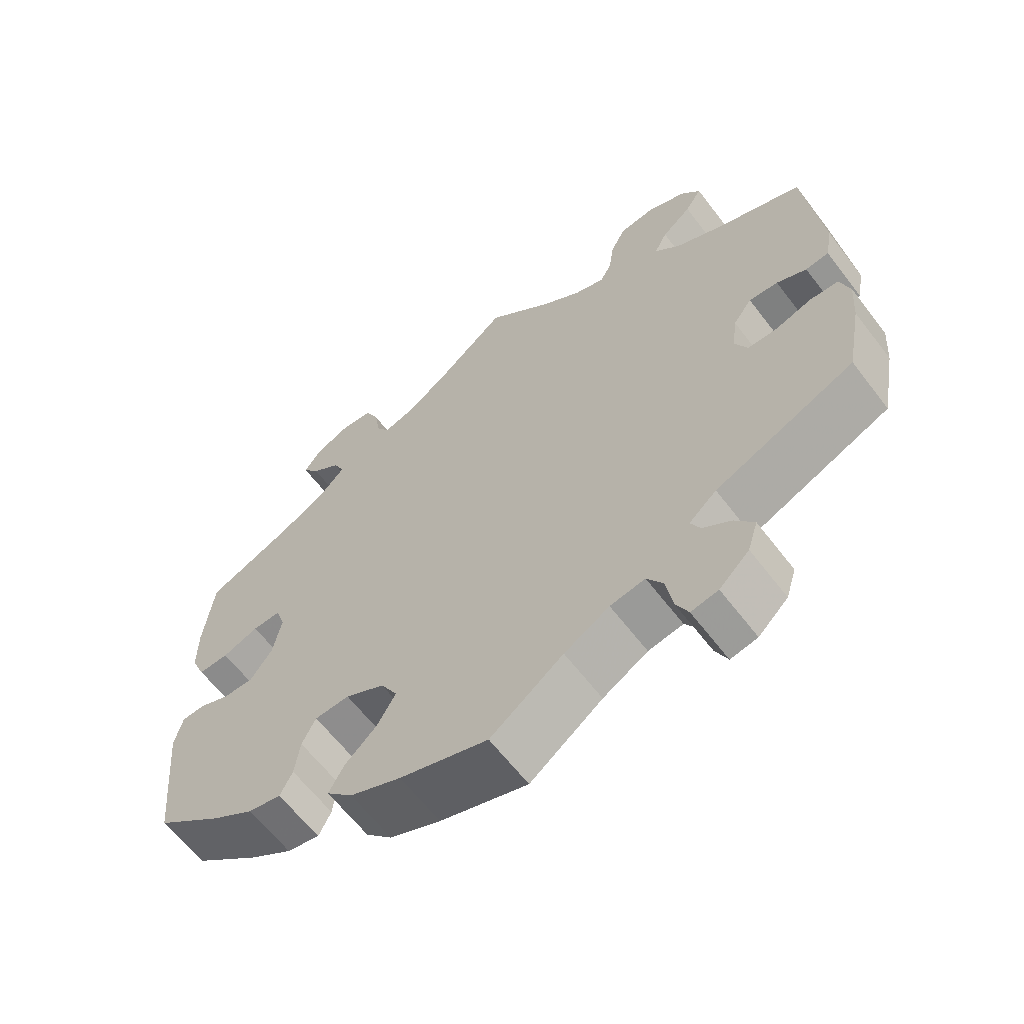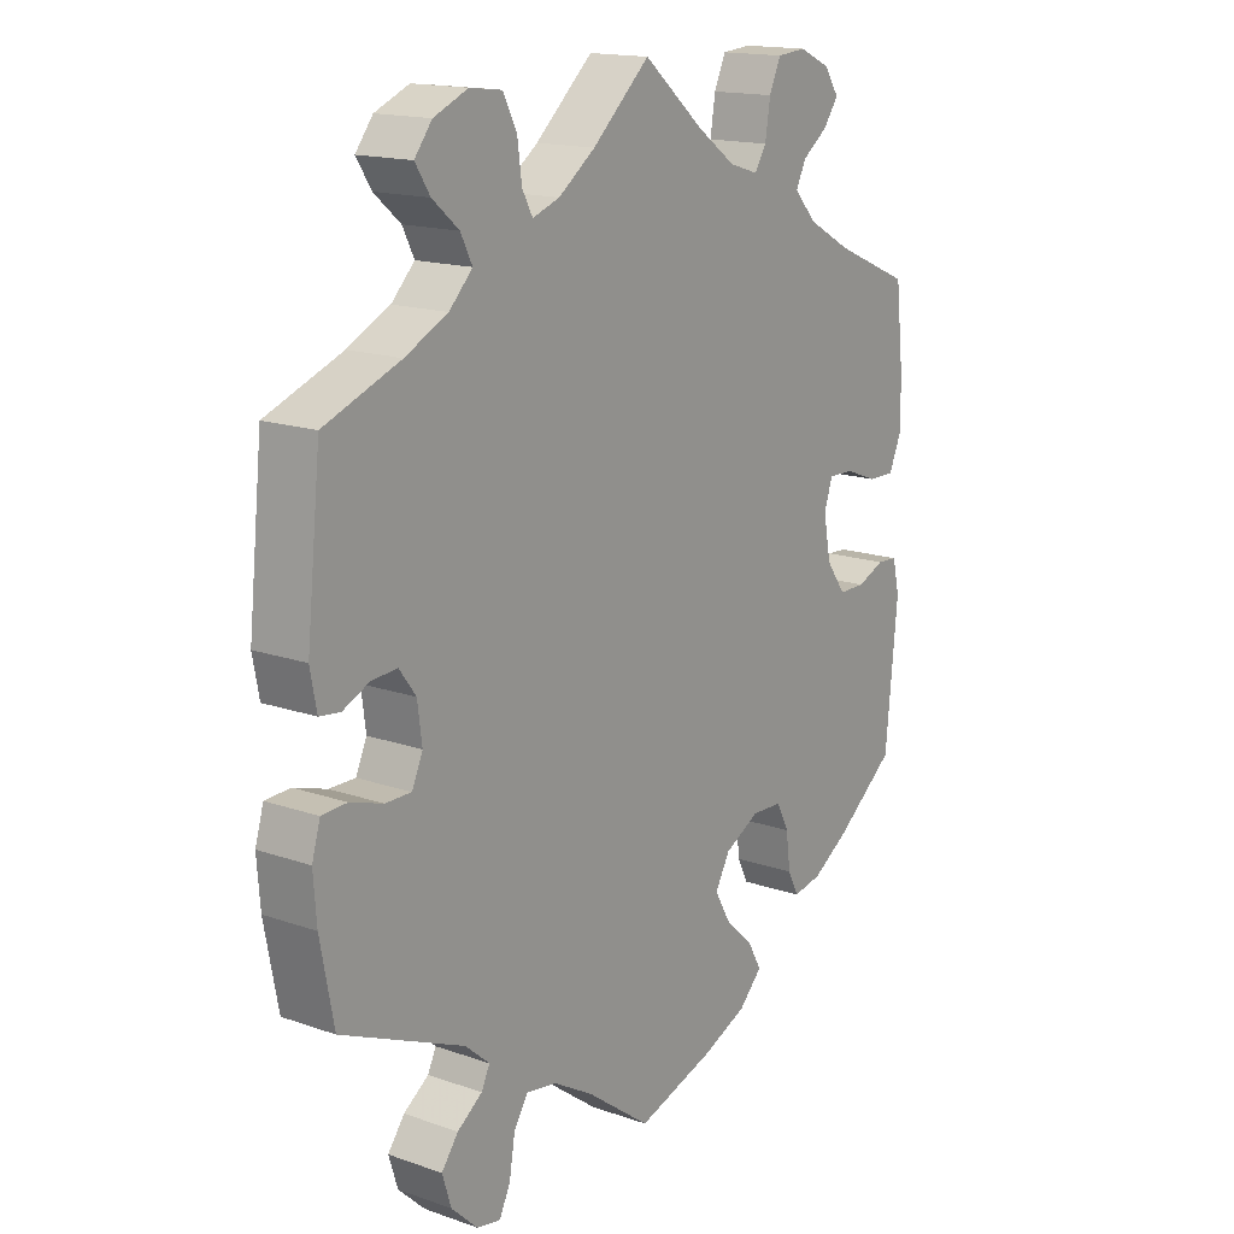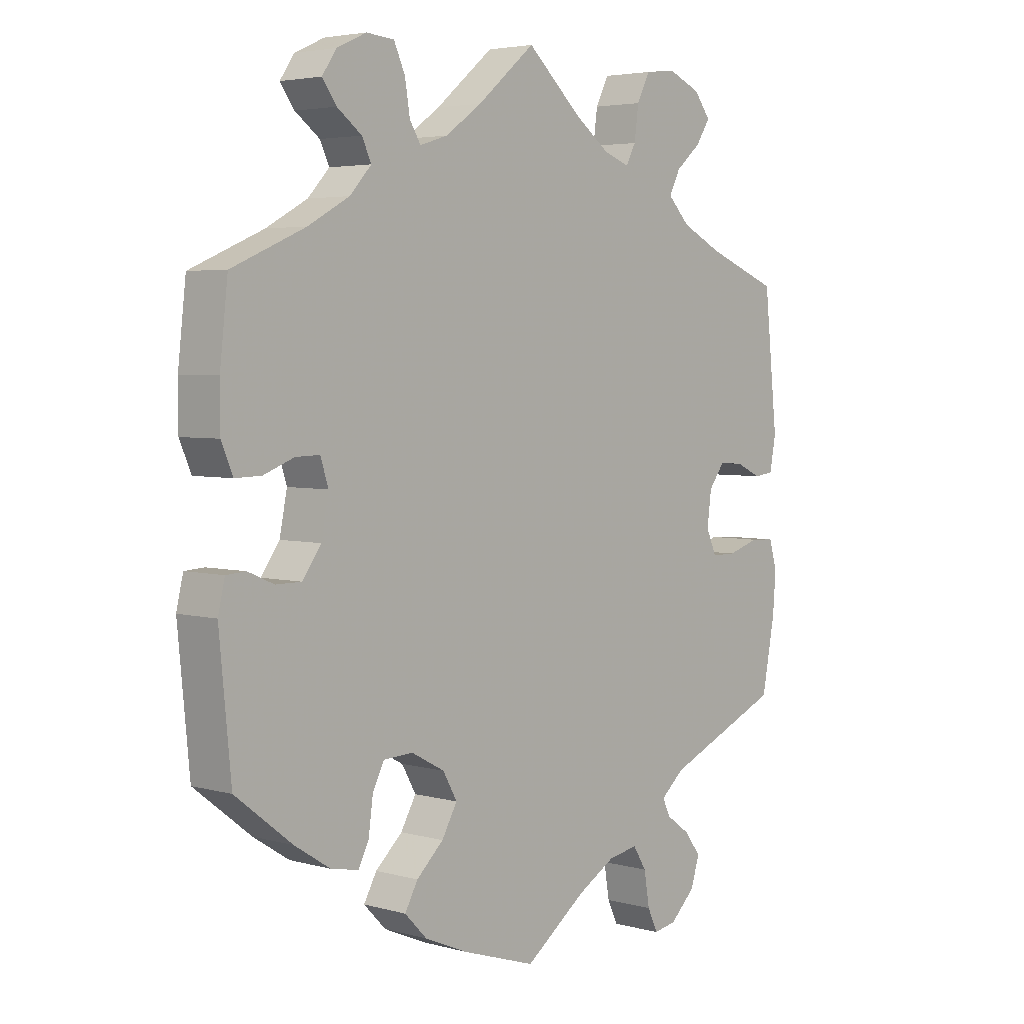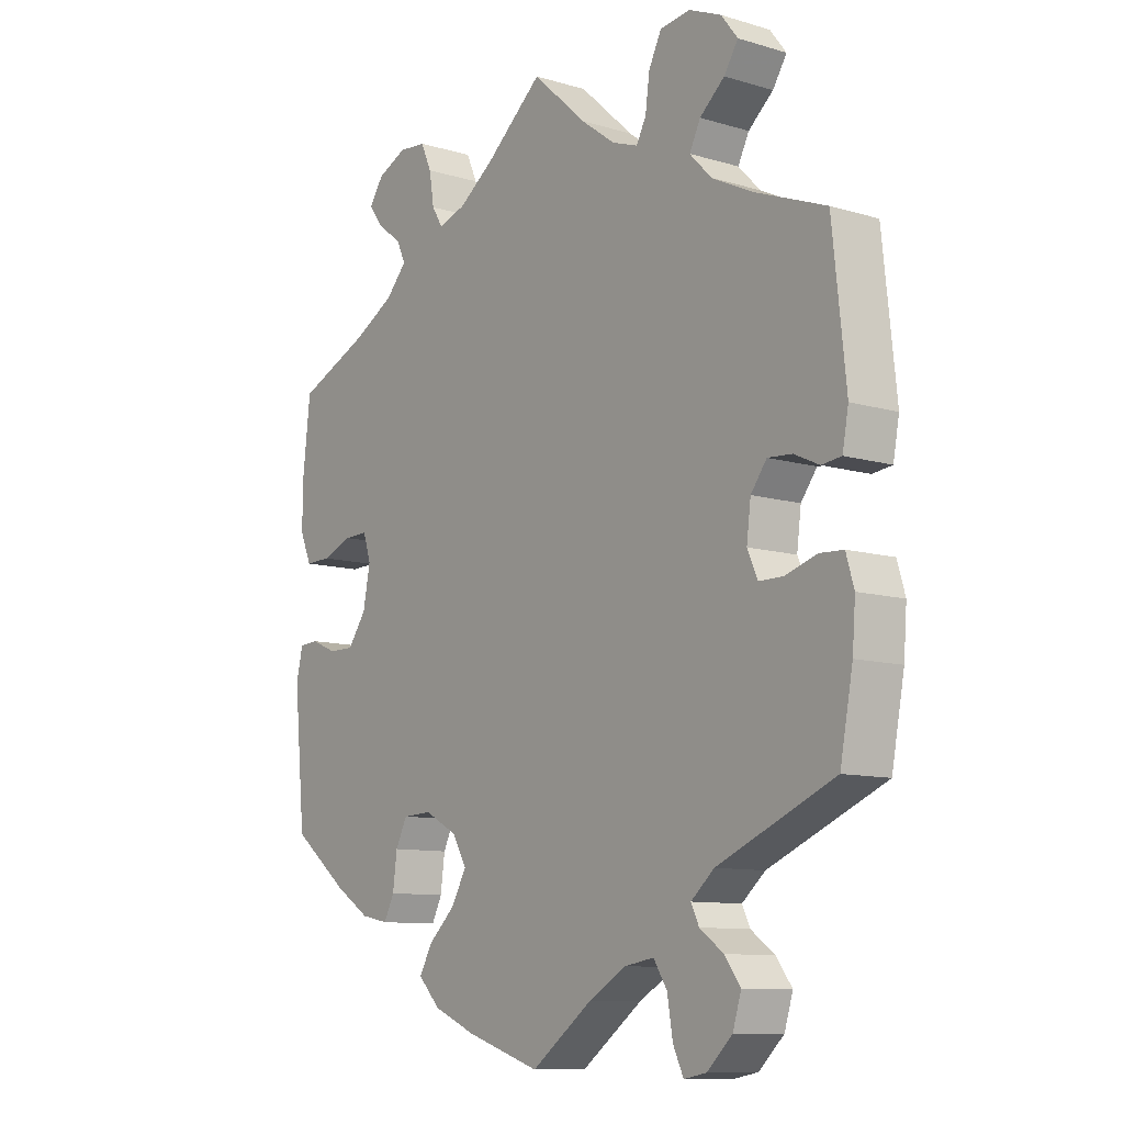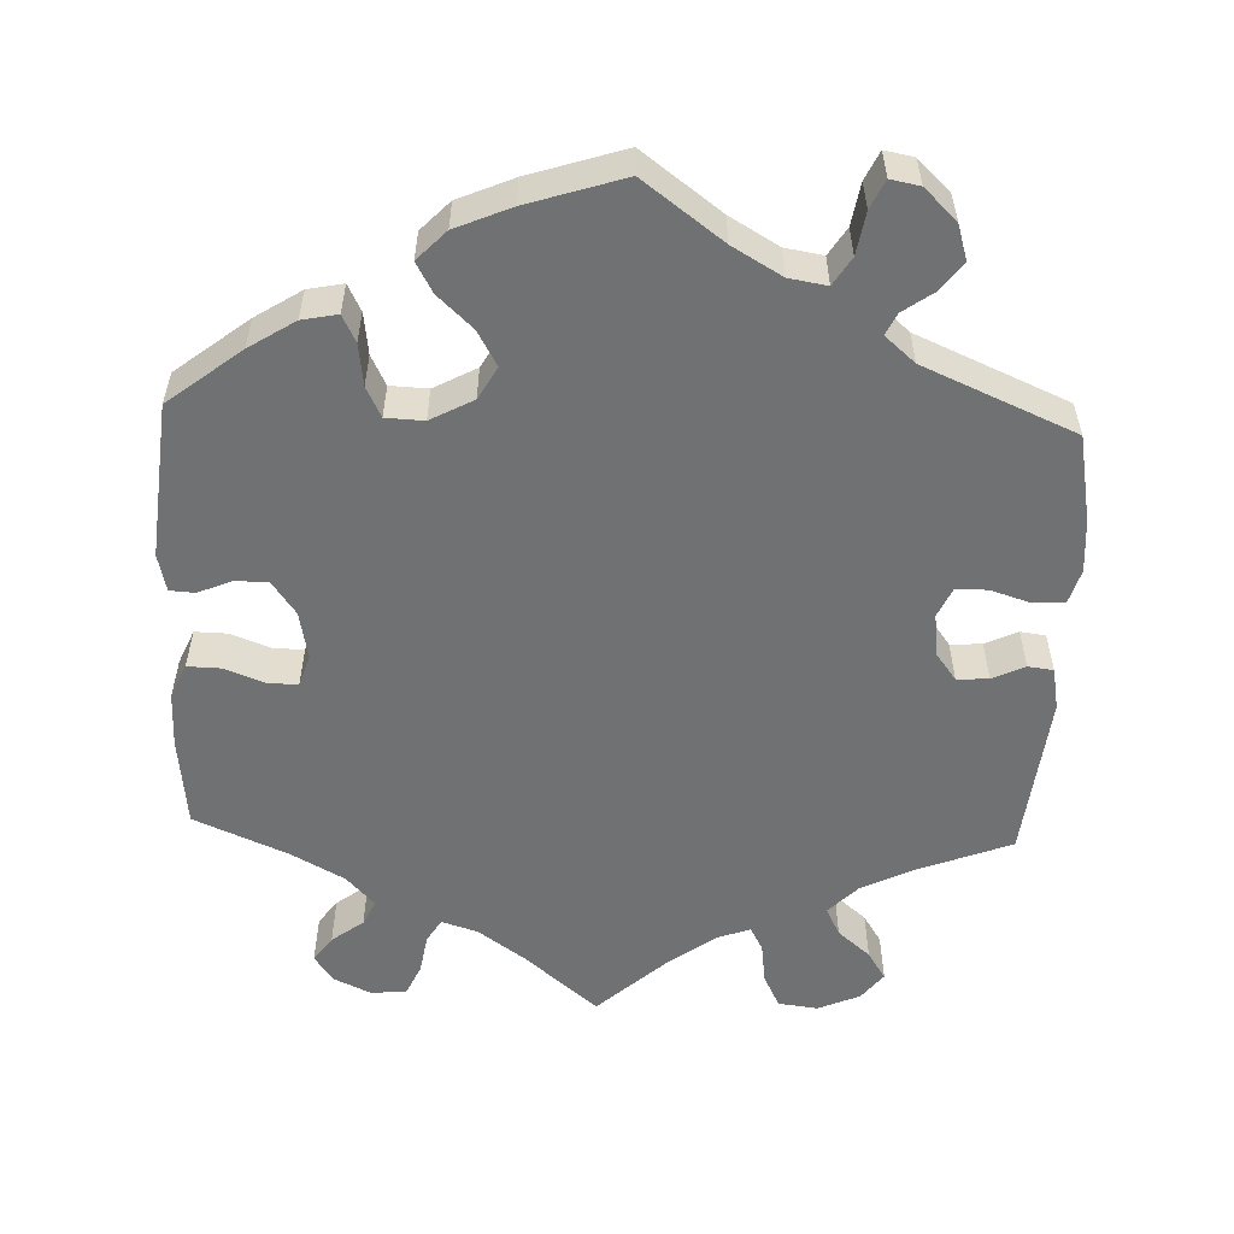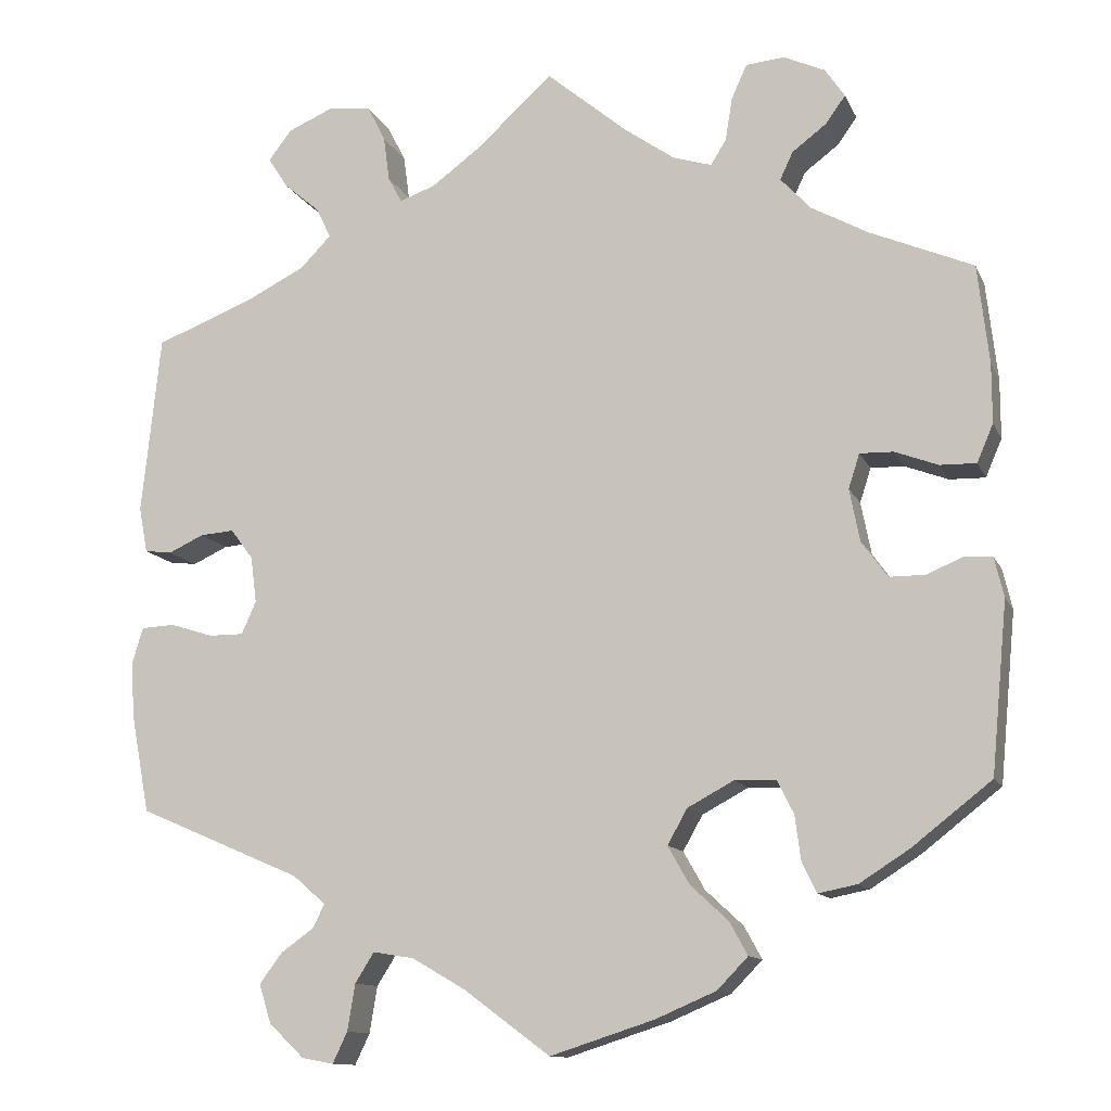
<metadata>
{"format":"obj","ext":"obj","renderer":"f3d","projection":"perspective","resolution":1024,"background":"white","views":[{"elev":-63.0,"azim":-142.6,"up":"+Z"},{"elev":16.0,"azim":-54.1,"up":"+Z"},{"elev":4.1,"azim":131.8,"up":"+Z"},{"elev":-10.2,"azim":-127.1,"up":"+Z"},{"elev":-55.2,"azim":177.7,"up":"+Y"},{"elev":-12.1,"azim":17.2,"up":"+Z"}]}
</metadata>
<code>
v 0.409 0.07 -0.36
v 0.351 0.07 -0.397
v 0.306 0.07 -0.406
v 0.289 0.07 -0.372
v 0.282 0.07 -0.319
v 0.263 0.07 -0.281
v 0.215 0.07 -0.279
v 0.161 0.07 -0.308
v 0.138 0.07 -0.349
v 0.163 0.07 -0.393
v 0.207 0.07 -0.434
v 0.228 0.07 -0.472
v 0.192 0.07 -0.509
v 0.122 0.07 -0.539
v 0.001 0.07 -0.578
v -0.099 0.07 -0.504
v -0.161 0.07 -0.468
v -0.209 0.07 -0.46
v -0.231 0.07 -0.495
v -0.24 0.07 -0.549
v -0.257 0.07 -0.585
v -0.294 0.07 -0.578
v -0.335 0.07 -0.539
v -0.349 0.07 -0.494
v -0.323 0.07 -0.459
v -0.284 0.07 -0.431
v -0.271 0.07 -0.404
v -0.309 0.07 -0.371
v -0.5 0.07 -0.289
v -0.521 0.07 -0.178
v -0.526 0.07 -0.112
v -0.513 0.07 -0.068
v -0.474 0.07 -0.066
v -0.423 0.07 -0.082
v -0.383 0.07 -0.082
v -0.366 0.07 -0.044
v -0.373 0.07 0.01
v -0.399 0.07 0.045
v -0.439 0.07 0.042
v -0.48 0.07 0.023
v -0.512 0.07 0.027
v -0.522 0.07 0.08
v -0.5 0.07 0.289
v -0.382 0.07 0.335
v -0.316 0.07 0.368
v -0.28 0.07 0.405
v -0.298 0.07 0.441
v -0.339 0.07 0.476
v -0.362 0.07 0.512
v -0.335 0.07 0.547
v -0.282 0.07 0.57
v -0.232 0.07 0.564
v -0.211 0.07 0.522
v -0.204 0.07 0.47
v -0.188 0.07 0.44
v -0.146 0.07 0.455
v -0.089 0.07 0.497
v 0 0.07 0.578
v 0.094 0.07 0.499
v 0.153 0.07 0.457
v 0.198 0.07 0.443
v 0.216 0.07 0.472
v 0.224 0.07 0.522
v 0.242 0.07 0.562
v 0.287 0.07 0.566
v 0.335 0.07 0.544
v 0.358 0.07 0.51
v 0.335 0.07 0.478
v 0.295 0.07 0.448
v 0.28 0.07 0.416
v 0.315 0.07 0.378
v 0.382 0.07 0.341
v 0.501 0.07 0.29
v 0.514 0.07 0.175
v 0.514 0.07 0.106
v 0.495 0.07 0.062
v 0.453 0.07 0.063
v 0.403 0.07 0.082
v 0.364 0.07 0.083
v 0.351 0.07 0.043
v 0.363 0.07 -0.018
v 0.393 0.07 -0.06
v 0.435 0.07 -0.06
v 0.477 0.07 -0.042
v 0.509 0.07 -0.044
v 0.52 0.07 -0.091
v 0.501 0.07 -0.288
v 0.409 0 -0.36
v 0.351 0 -0.397
v 0.306 0 -0.406
v 0.289 0 -0.372
v 0.282 0 -0.319
v 0.263 0 -0.281
v 0.215 0 -0.279
v 0.161 0 -0.308
v 0.138 0 -0.349
v 0.163 0 -0.393
v 0.207 0 -0.434
v 0.228 0 -0.472
v 0.192 0 -0.509
v 0.122 0 -0.539
v 0.001 0 -0.578
v -0.099 0 -0.504
v -0.161 0 -0.468
v -0.209 0 -0.46
v -0.231 0 -0.495
v -0.24 0 -0.549
v -0.257 0 -0.585
v -0.294 0 -0.578
v -0.335 0 -0.539
v -0.349 0 -0.494
v -0.323 0 -0.459
v -0.284 0 -0.431
v -0.271 0 -0.404
v -0.309 0 -0.371
v -0.5 0 -0.289
v -0.521 0 -0.178
v -0.526 0 -0.112
v -0.513 0 -0.068
v -0.474 0 -0.066
v -0.423 0 -0.082
v -0.383 0 -0.082
v -0.366 0 -0.044
v -0.373 0 0.01
v -0.399 0 0.045
v -0.439 0 0.042
v -0.48 0 0.023
v -0.512 0 0.027
v -0.522 0 0.08
v -0.5 0 0.289
v -0.382 0 0.335
v -0.316 0 0.368
v -0.28 0 0.405
v -0.298 0 0.441
v -0.339 0 0.476
v -0.362 0 0.512
v -0.335 0 0.547
v -0.282 0 0.57
v -0.232 0 0.564
v -0.211 0 0.522
v -0.204 0 0.47
v -0.188 0 0.44
v -0.146 0 0.455
v -0.089 0 0.497
v 0 0 0.578
v 0.094 0 0.499
v 0.153 0 0.457
v 0.198 0 0.443
v 0.216 0 0.472
v 0.224 0 0.522
v 0.242 0 0.562
v 0.287 0 0.566
v 0.335 0 0.544
v 0.358 0 0.51
v 0.335 0 0.478
v 0.295 0 0.448
v 0.28 0 0.416
v 0.315 0 0.378
v 0.382 0 0.341
v 0.501 0 0.29
v 0.514 0 0.175
v 0.514 0 0.106
v 0.495 0 0.062
v 0.453 0 0.063
v 0.403 0 0.082
v 0.364 0 0.083
v 0.351 0 0.043
v 0.363 0 -0.018
v 0.393 0 -0.06
v 0.435 0 -0.06
v 0.477 0 -0.042
v 0.509 0 -0.044
v 0.52 0 -0.091
v 0.501 0 -0.288
f 83 84 85 86
f 82 83 86 87
f 81 82 87 1
f 75 76 77 78
f 75 78 79
f 72 73 74 75
f 71 72 75 79
f 70 71 79 80
f 66 67 68 69
f 66 69 70
f 65 66 70
f 62 63 64 65
f 61 62 65 70
f 60 61 70 80
f 57 58 59
f 56 57 59 60
f 55 56 60 80
f 51 52 53 54
f 51 54 55
f 50 51 55
f 47 48 49 50
f 46 47 50 55
f 45 46 55 80
f 41 42 43 44
f 39 40 41 44
f 38 39 44 45
f 37 38 45 80
f 31 32 33 34
f 31 34 35
f 28 29 30 31
f 27 28 31 35
f 23 24 25 26
f 23 26 27
f 22 23 27
f 19 20 21 22
f 18 19 22 27
f 17 18 27 35
f 13 14 15 16
f 10 11 12 13
f 9 10 13 16
f 8 9 16 17
f 2 3 4 5
f 2 5 6
f 1 2 6
f 81 1 6
f 36 37 80 81
f 36 81 6 7
f 17 35 36
f 7 8 17 36
f 173 172 171 170
f 174 173 170 169
f 88 174 169 168
f 165 164 163 162
f 166 165 162
f 162 161 160 159
f 166 162 159 158
f 167 166 158 157
f 156 155 154 153
f 157 156 153
f 157 153 152
f 152 151 150 149
f 157 152 149 148
f 167 157 148 147
f 146 145 144
f 147 146 144 143
f 167 147 143 142
f 141 140 139 138
f 142 141 138
f 142 138 137
f 137 136 135 134
f 142 137 134 133
f 167 142 133 132
f 131 130 129 128
f 131 128 127 126
f 132 131 126 125
f 167 132 125 124
f 121 120 119 118
f 122 121 118
f 118 117 116 115
f 122 118 115 114
f 113 112 111 110
f 114 113 110
f 114 110 109
f 109 108 107 106
f 114 109 106 105
f 122 114 105 104
f 103 102 101 100
f 100 99 98 97
f 103 100 97 96
f 104 103 96 95
f 92 91 90 89
f 93 92 89
f 93 89 88
f 93 88 168
f 168 167 124 123
f 94 93 168 123
f 123 122 104
f 123 104 95 94
f 1 88 89 2
f 2 89 90 3
f 3 90 91 4
f 4 91 92 5
f 5 92 93 6
f 6 93 94 7
f 7 94 95 8
f 8 95 96 9
f 9 96 97 10
f 10 97 98 11
f 11 98 99 12
f 12 99 100 13
f 13 100 101 14
f 14 101 102 15
f 15 102 103 16
f 16 103 104 17
f 17 104 105 18
f 18 105 106 19
f 19 106 107 20
f 20 107 108 21
f 21 108 109 22
f 22 109 110 23
f 23 110 111 24
f 24 111 112 25
f 25 112 113 26
f 26 113 114 27
f 27 114 115 28
f 28 115 116 29
f 29 116 117 30
f 30 117 118 31
f 31 118 119 32
f 32 119 120 33
f 33 120 121 34
f 34 121 122 35
f 35 122 123 36
f 36 123 124 37
f 37 124 125 38
f 38 125 126 39
f 39 126 127 40
f 40 127 128 41
f 41 128 129 42
f 42 129 130 43
f 43 130 131 44
f 44 131 132 45
f 45 132 133 46
f 46 133 134 47
f 47 134 135 48
f 48 135 136 49
f 49 136 137 50
f 50 137 138 51
f 51 138 139 52
f 52 139 140 53
f 53 140 141 54
f 54 141 142 55
f 55 142 143 56
f 56 143 144 57
f 57 144 145 58
f 58 145 146 59
f 59 146 147 60
f 60 147 148 61
f 61 148 149 62
f 62 149 150 63
f 63 150 151 64
f 64 151 152 65
f 65 152 153 66
f 66 153 154 67
f 67 154 155 68
f 68 155 156 69
f 69 156 157 70
f 70 157 158 71
f 71 158 159 72
f 72 159 160 73
f 73 160 161 74
f 74 161 162 75
f 75 162 163 76
f 76 163 164 77
f 77 164 165 78
f 78 165 166 79
f 79 166 167 80
f 80 167 168 81
f 81 168 169 82
f 82 169 170 83
f 83 170 171 84
f 84 171 172 85
f 85 172 173 86
f 86 173 174 87
f 87 174 88 1

</code>
